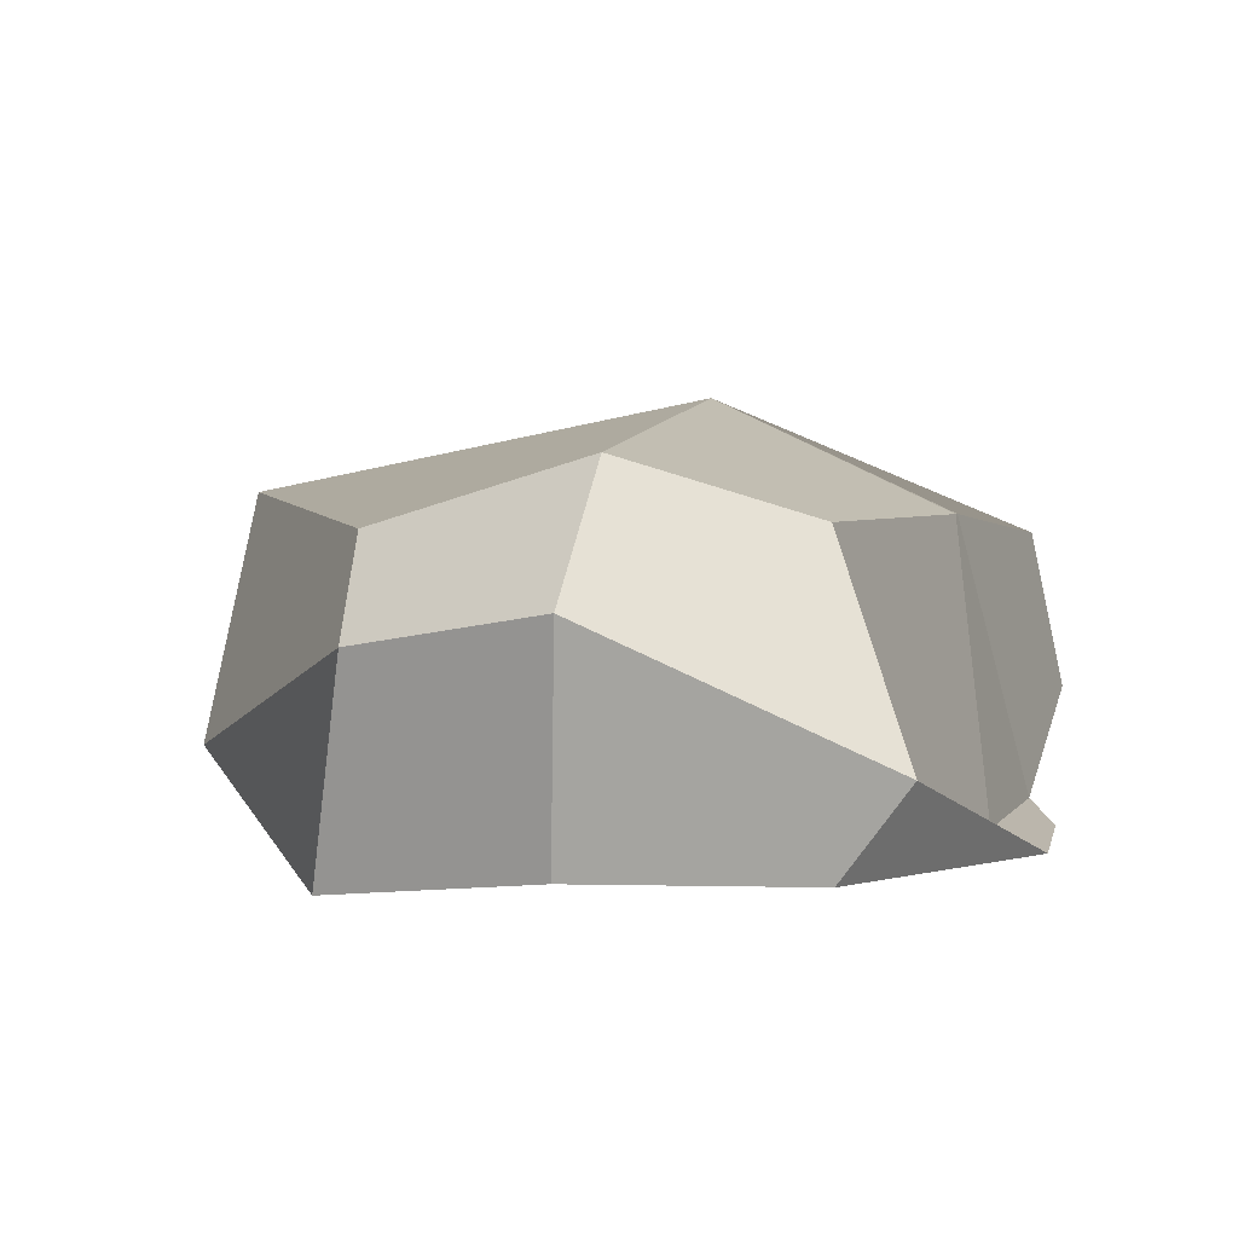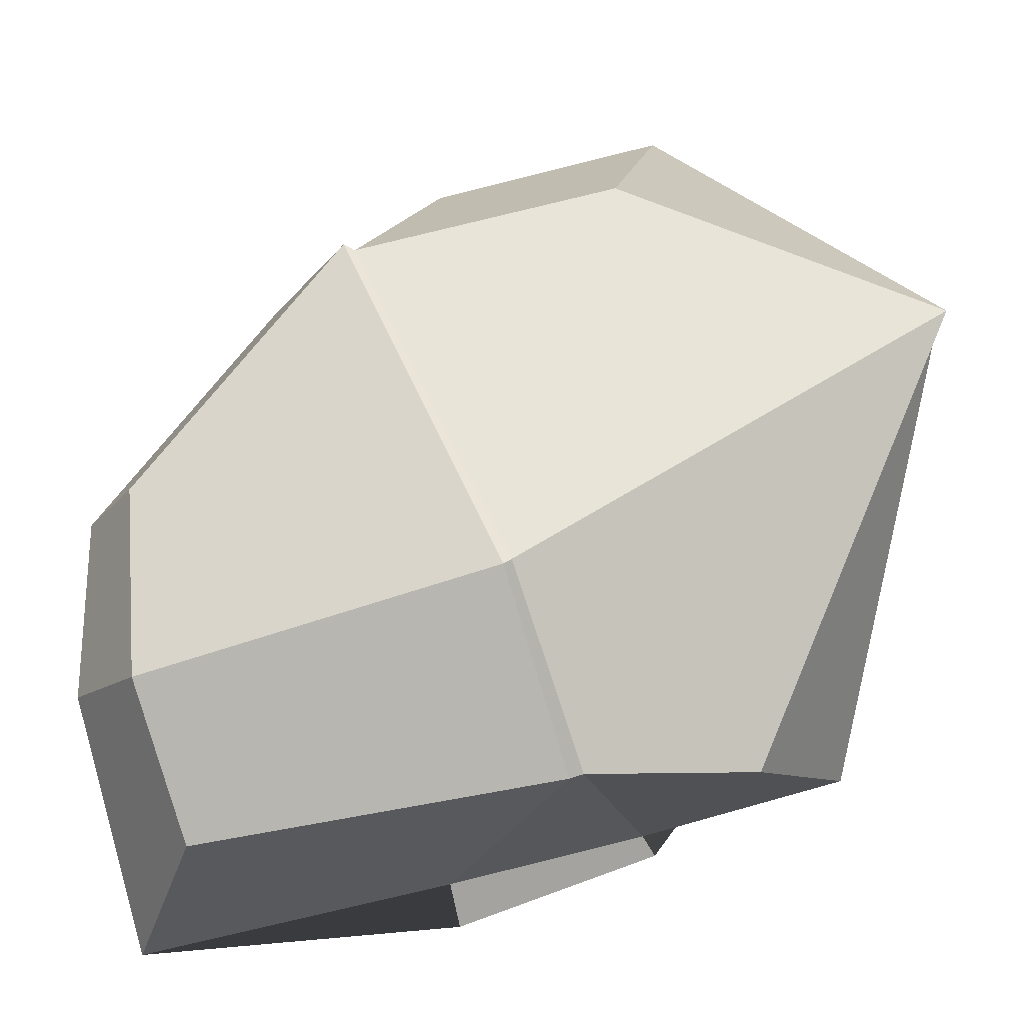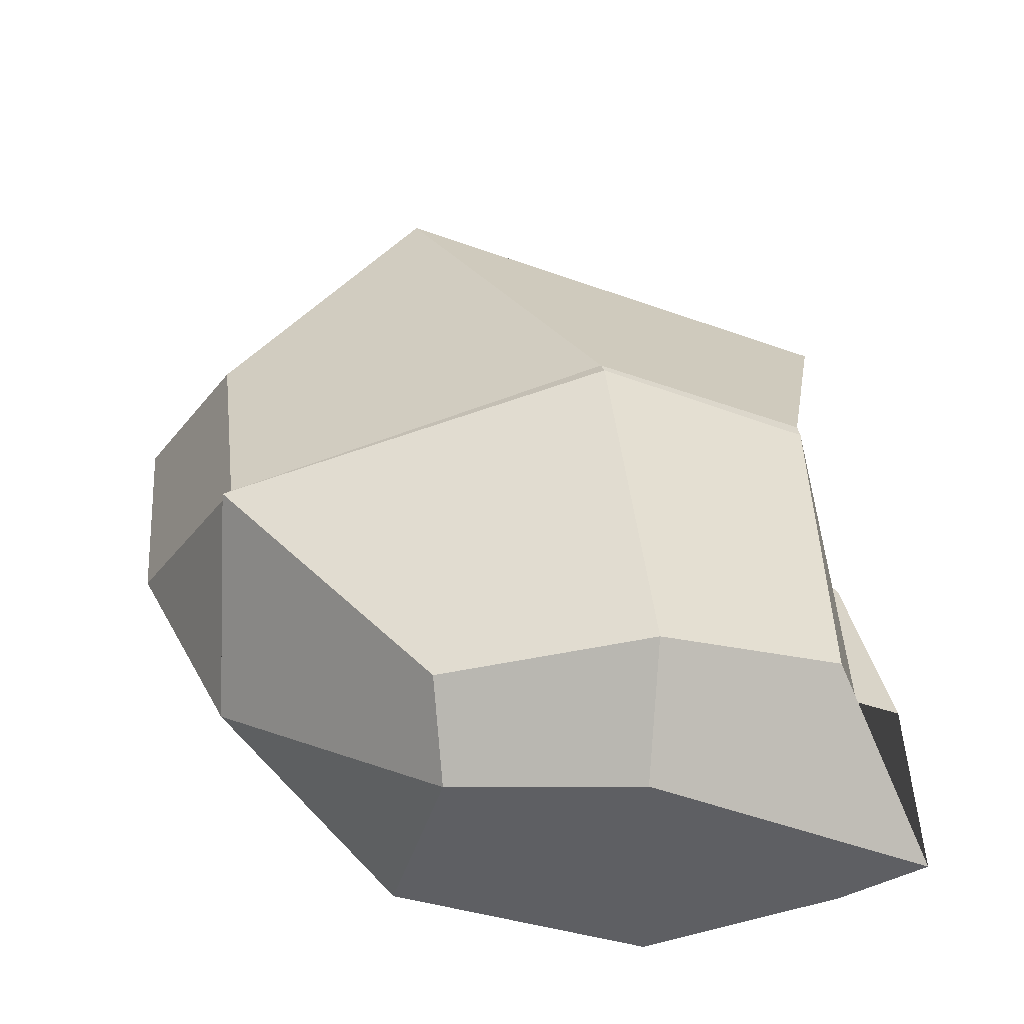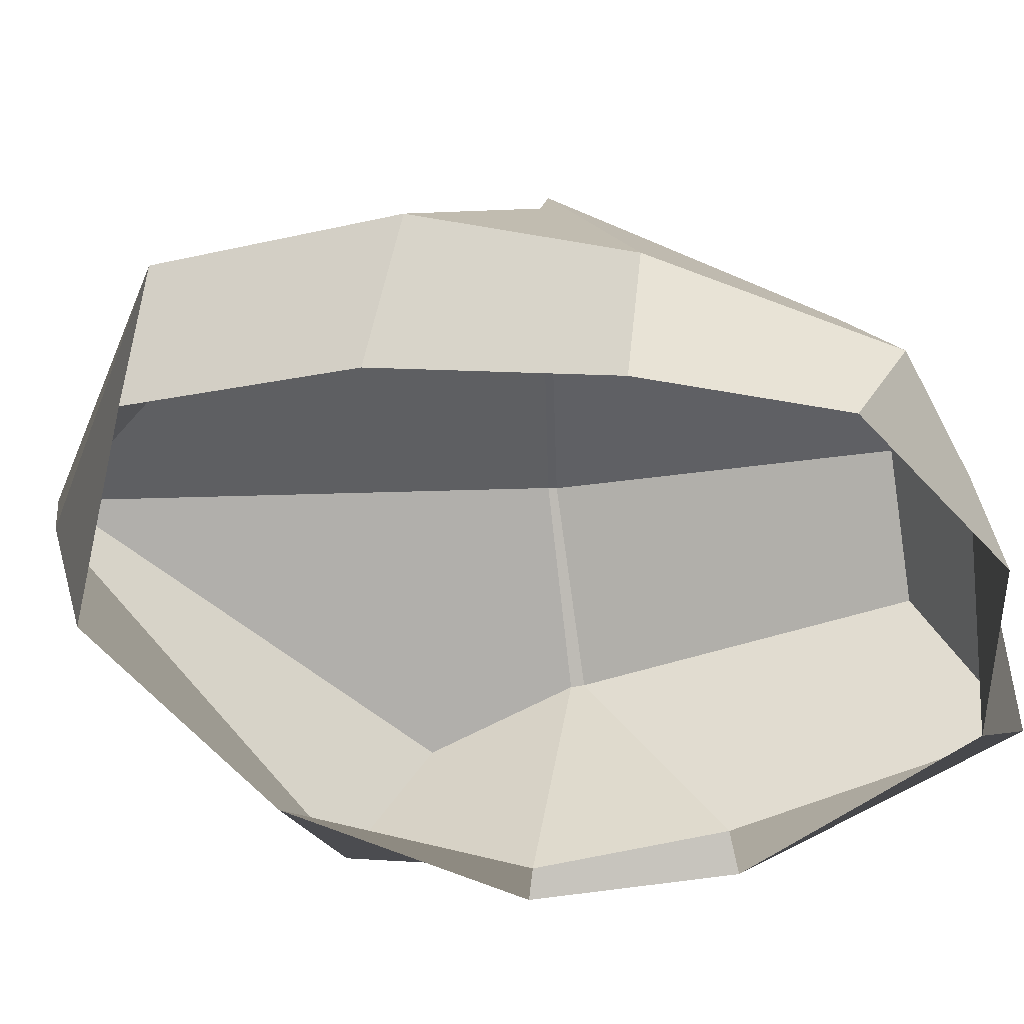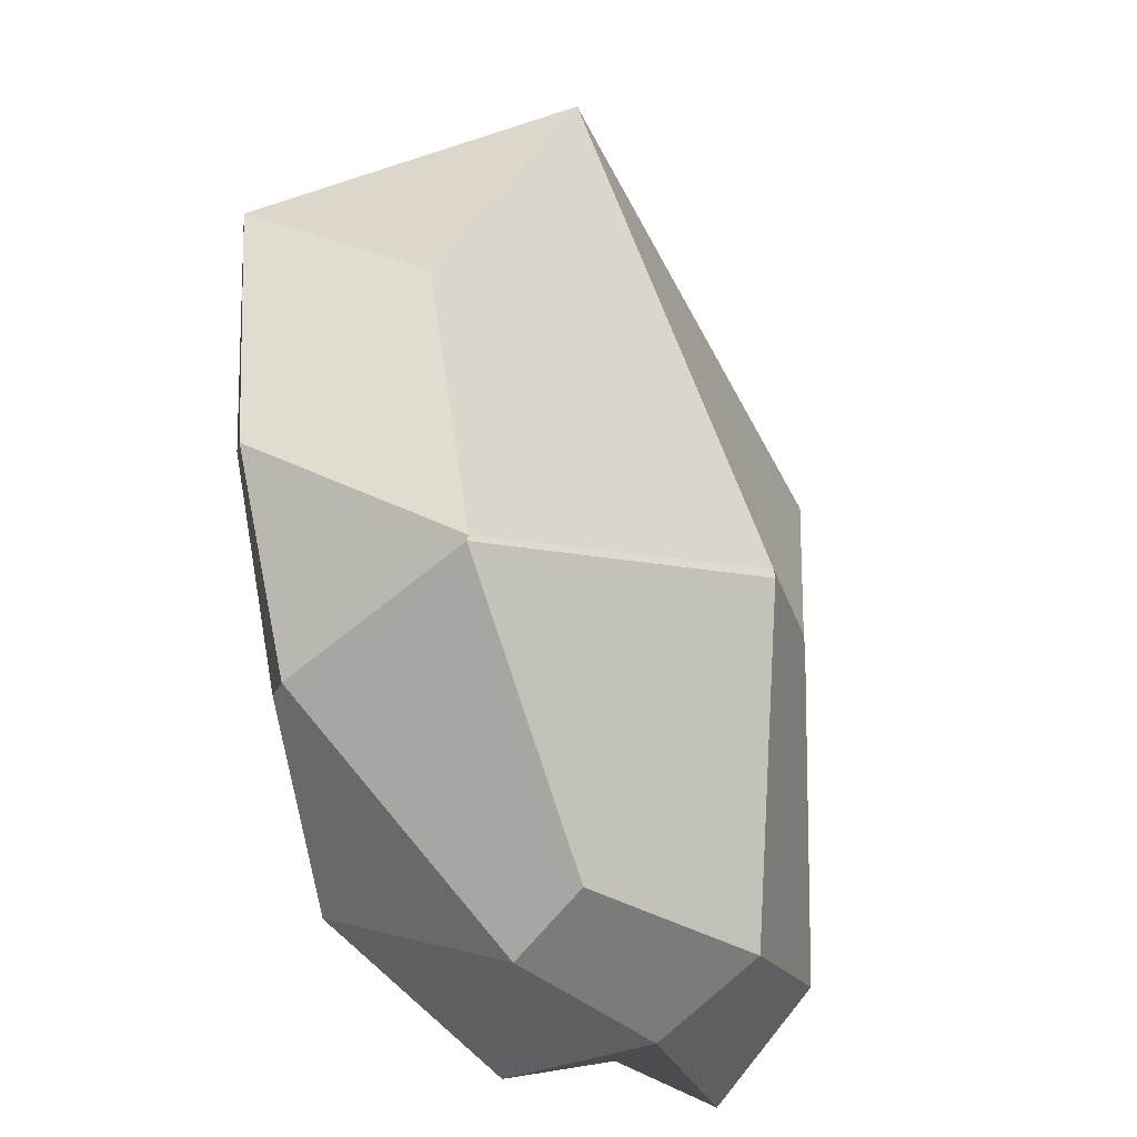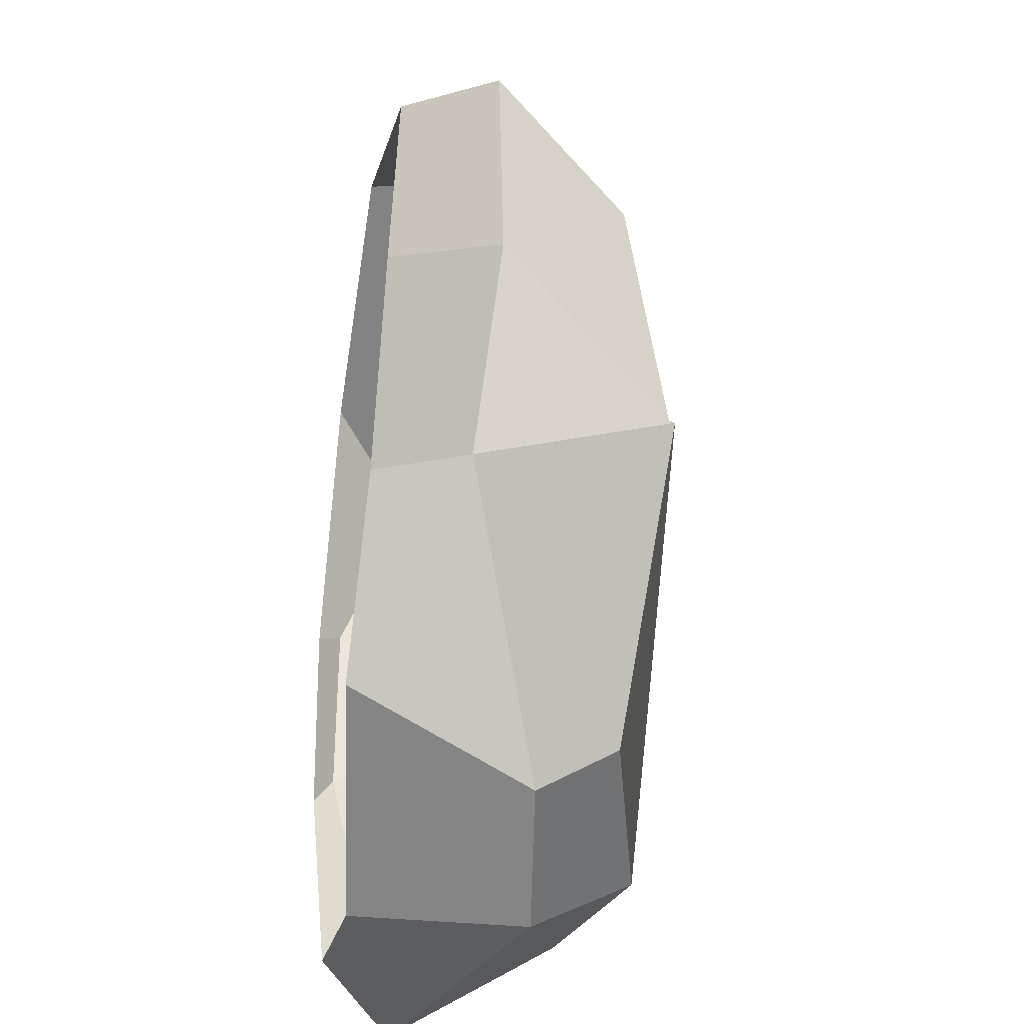
<metadata>
{"format":"obj","ext":"obj","renderer":"f3d","projection":"perspective","resolution":1024,"background":"white","views":[{"elev":3.9,"azim":-163.9,"up":"+Y"},{"elev":77.0,"azim":-103.9,"up":"+Y"},{"elev":35.4,"azim":176.3,"up":"+Y"},{"elev":-59.6,"azim":103.2,"up":"+Y"},{"elev":-24.1,"azim":127.7,"up":"+Z"},{"elev":-40.3,"azim":78.9,"up":"+Z"}]}
</metadata>
<code>
o SmallRock2_Cube.011
v -0.06317 -0.01696 0.1736
v -0.1475 0.1321 0.1038
v -0.118 -0.000409 -0.2476
v -0.1114 0.1482 -0.2259
v 0.2214 -0.01705 0.1825
v 0.2203 0.1282 0.1118
v 0.1271 -0.02095 -0.2092
v 0.1018 0.143 -0.215
v -0.1833 -0.006725 -0.08692
v -0.1568 0.04742 0.1606
v -0.126 0.1449 -0.005381
v -0.1568 0.04837 -0.2763
v -0.006146 0.000807 -0.2786
v -0.01432 0.1769 -0.2327
v 0.09879 0.09335 -0.2471
v 0.1774 -0.01913 -0.09154
v 0.2158 0.1544 -0.05832
v 0.2759 0.03694 0.1554
v 0.09165 -0.01993 0.249
v 0.09453 0.134 0.2856
v -0.006146 0.2011 -0.01452
v 0.09165 0.1037 0.2833
v 0.2233 0.03301 -0.1105
v -0.006146 0.1116 -0.2738
v -0.1568 0.003437 -0.08652
v -0.1695 -0.01184 0.04331
v 0.2113 0.1521 -0.05271
v -0.1254 0.1447 0.003425
v 0.2156 -0.01995 0.0472
v -0.004706 0.2012 -0.009212
v 0.2723 0.04068 0.01136
v -0.1568 0.002208 0.03785
f 25 11 4 12
f 24 14 8 15
f 31 27 6 18
f 22 20 2 10
f 27 30 20 6
f 30 28 2 20
f 8 14 21 17
f 14 4 11 21
f 19 22 10 1
f 5 18 22 19
f 18 6 20 22
f 29 31 18 5
f 7 15 23 16
f 15 8 17 23
f 13 24 15 7
f 3 12 24 13
f 12 4 14 24
f 9 25 12 3
f 26 32 25 9
f 32 28 11 25
f 10 2 28 32
f 1 10 32 26
f 16 23 31 29
f 21 11 28 30
f 17 21 30 27
f 23 17 27 31

</code>
